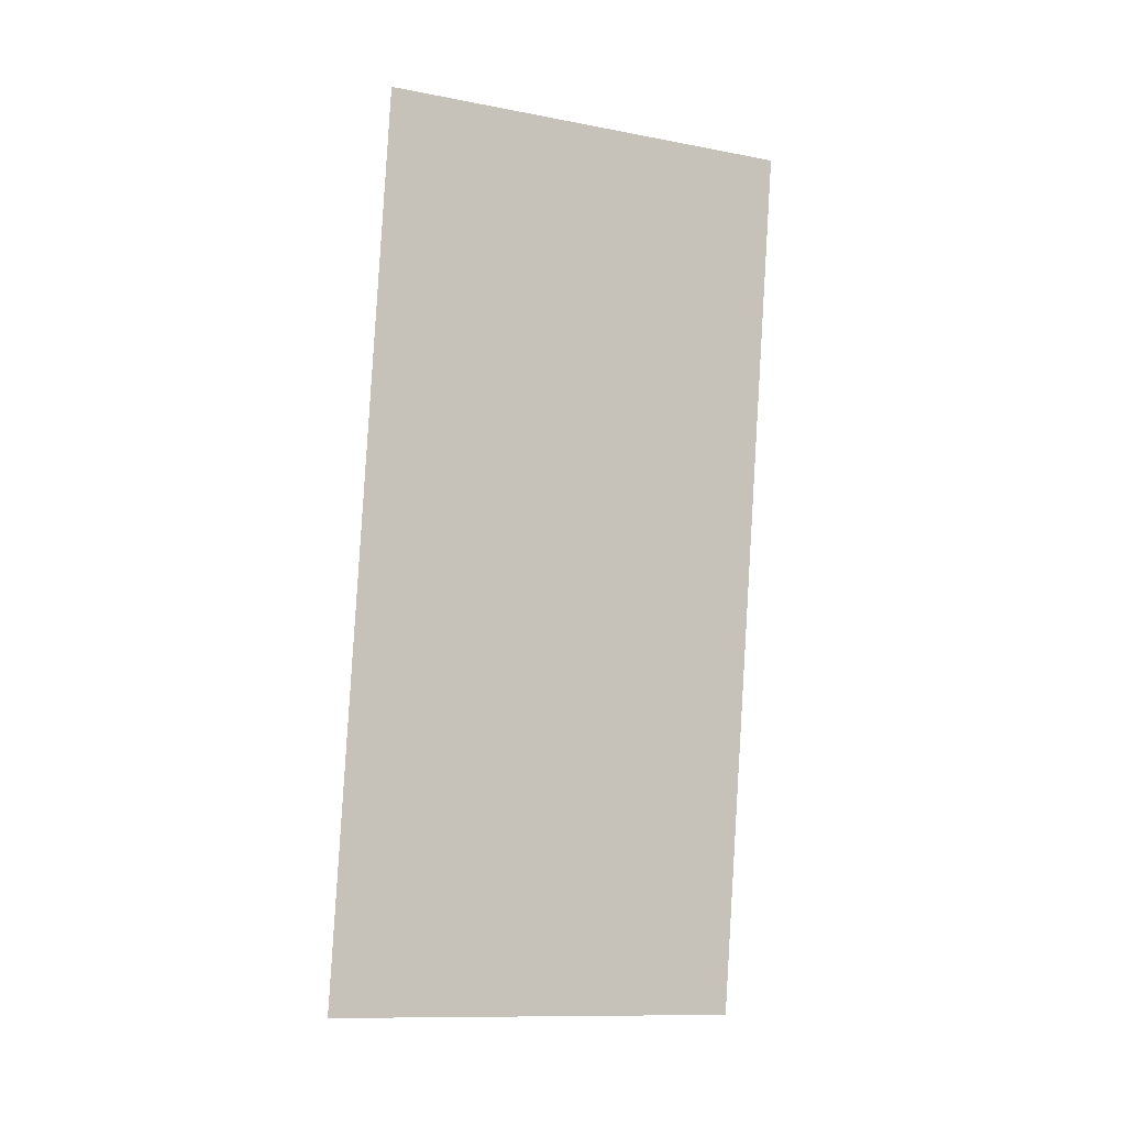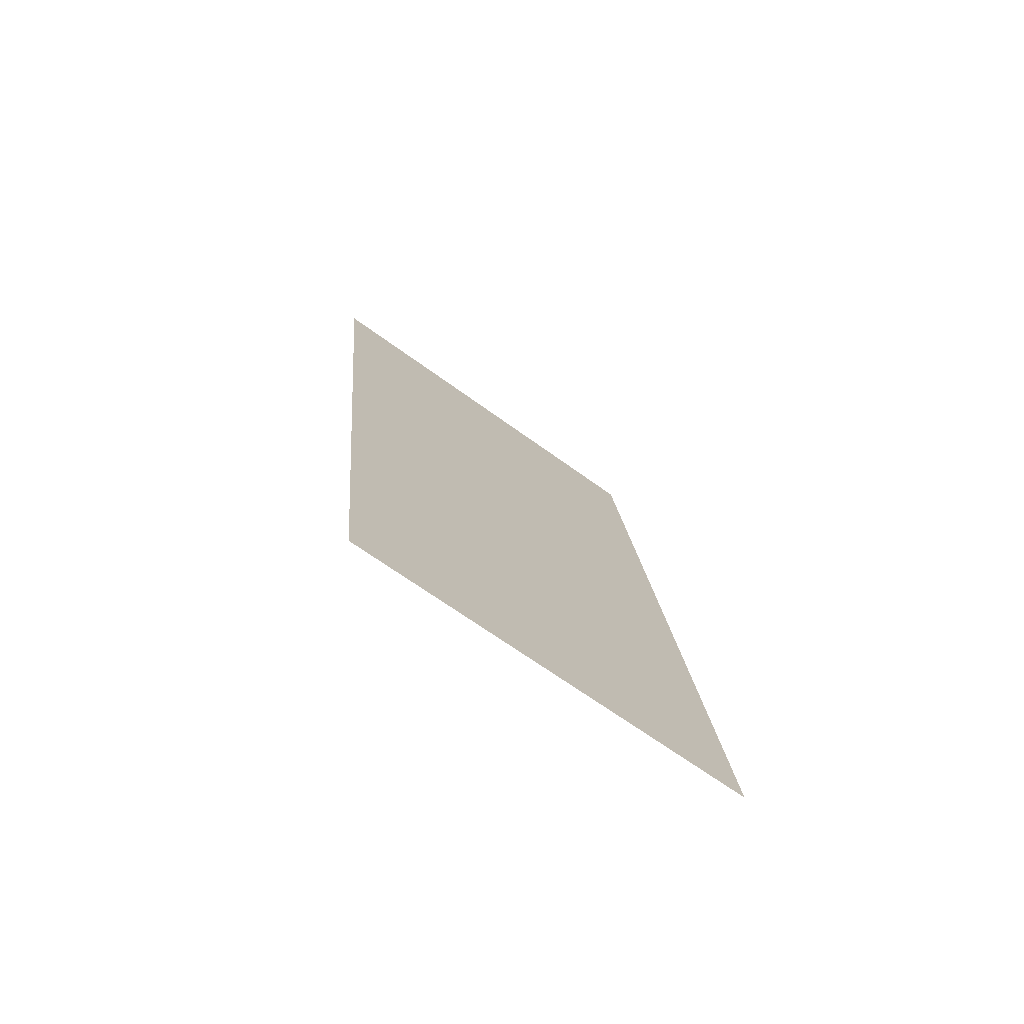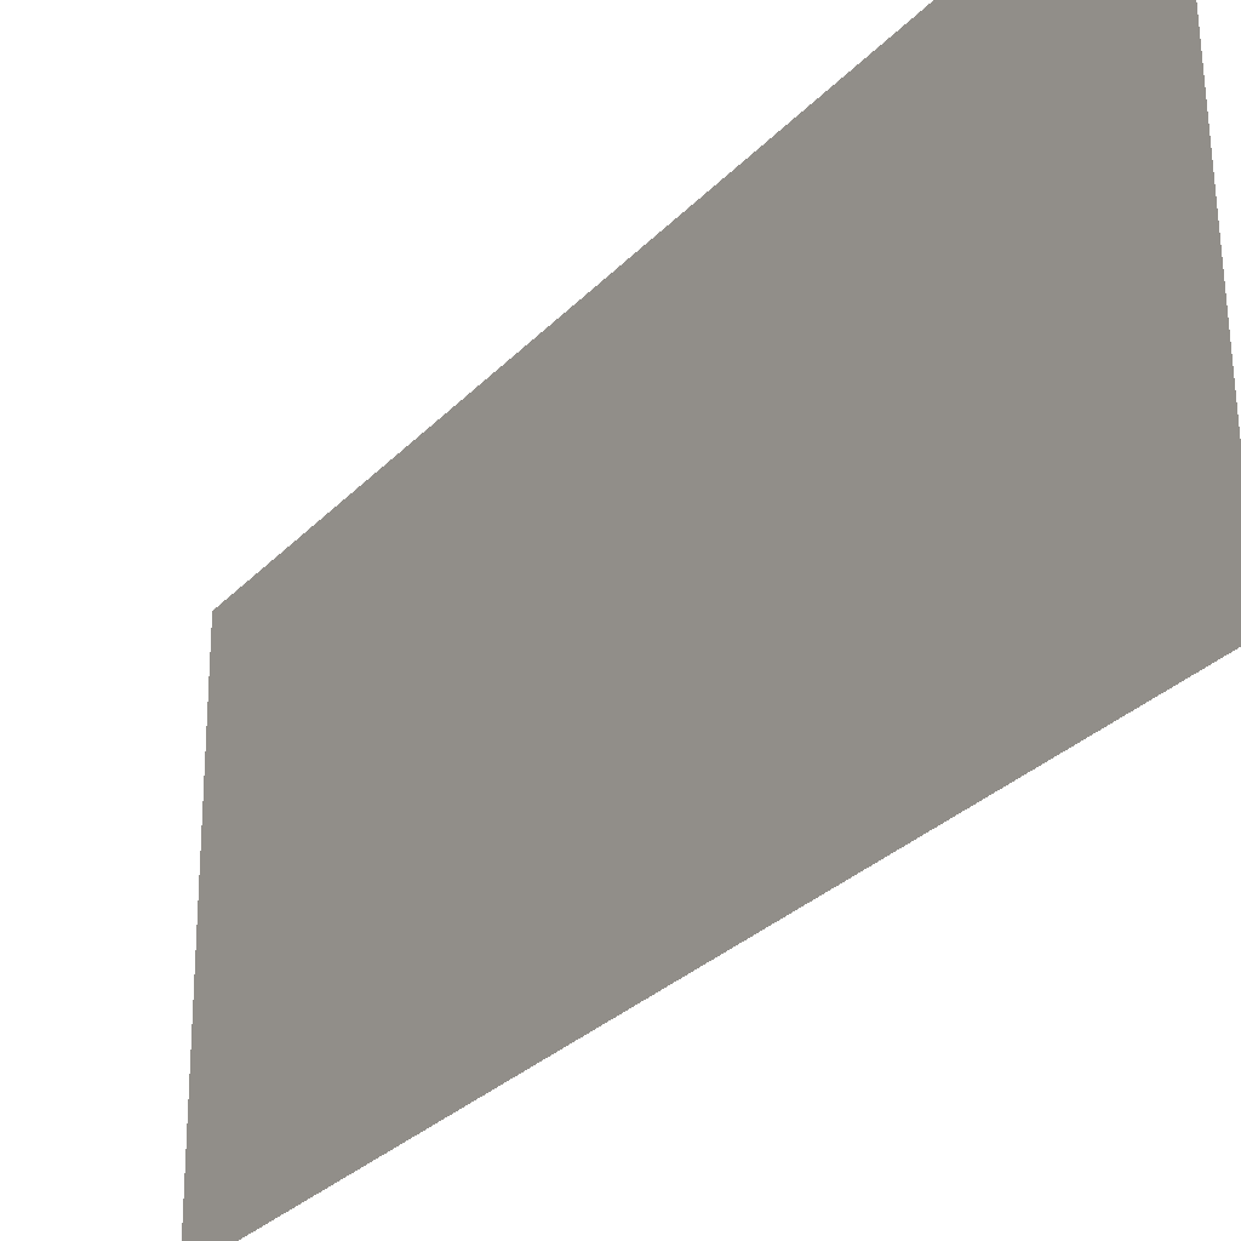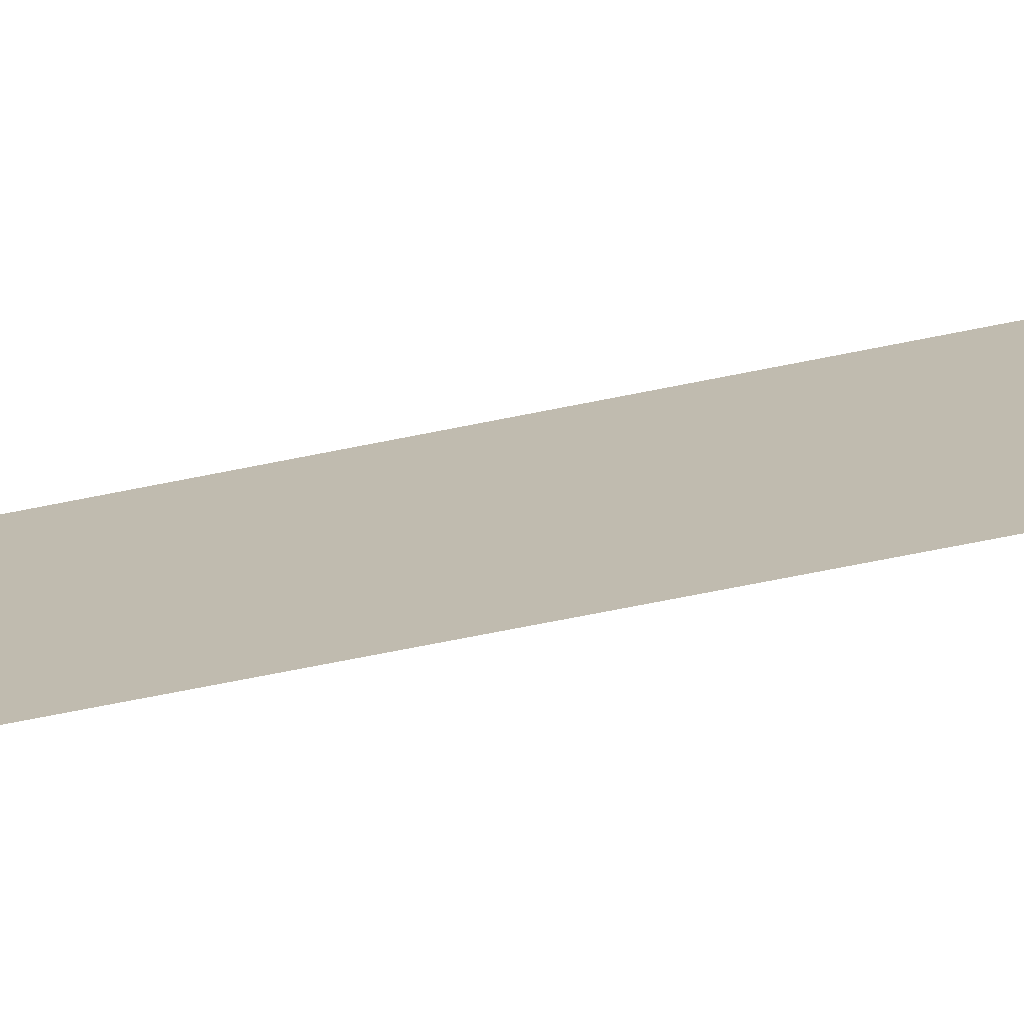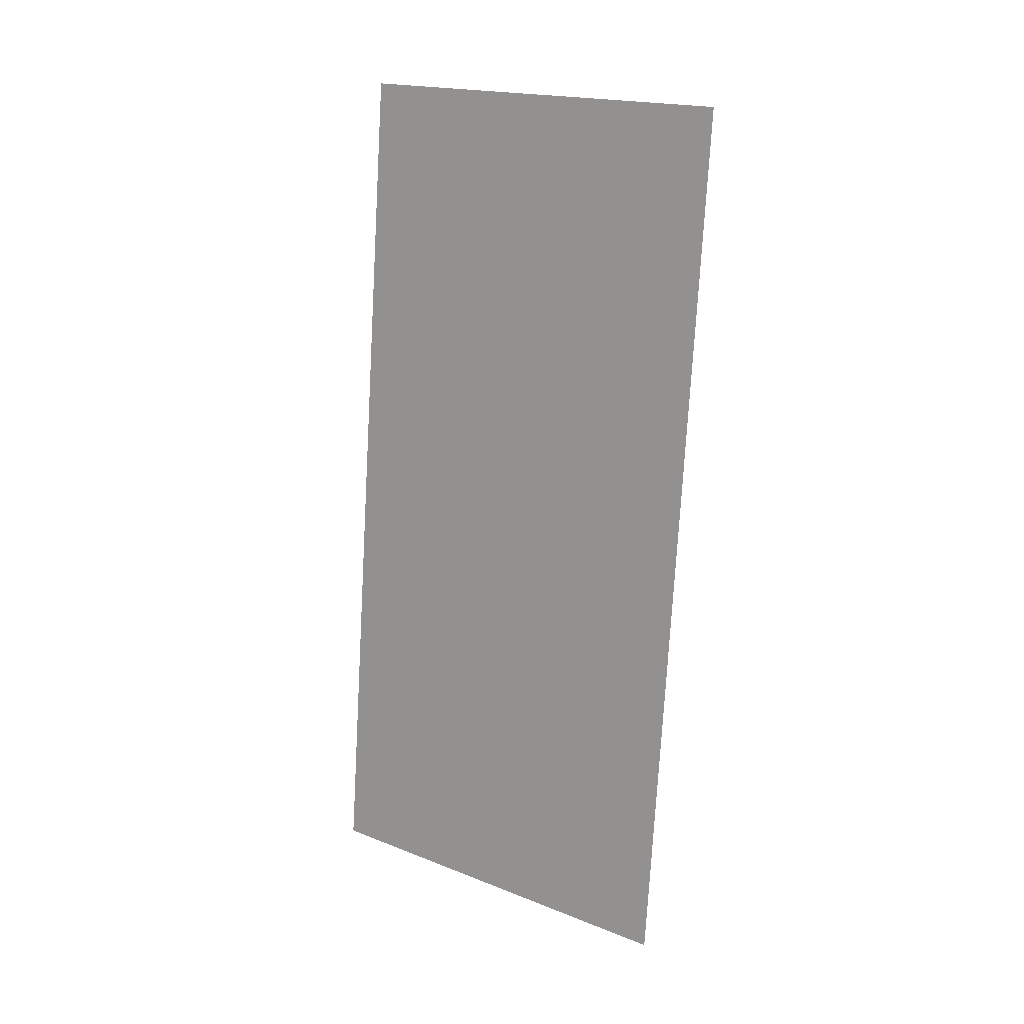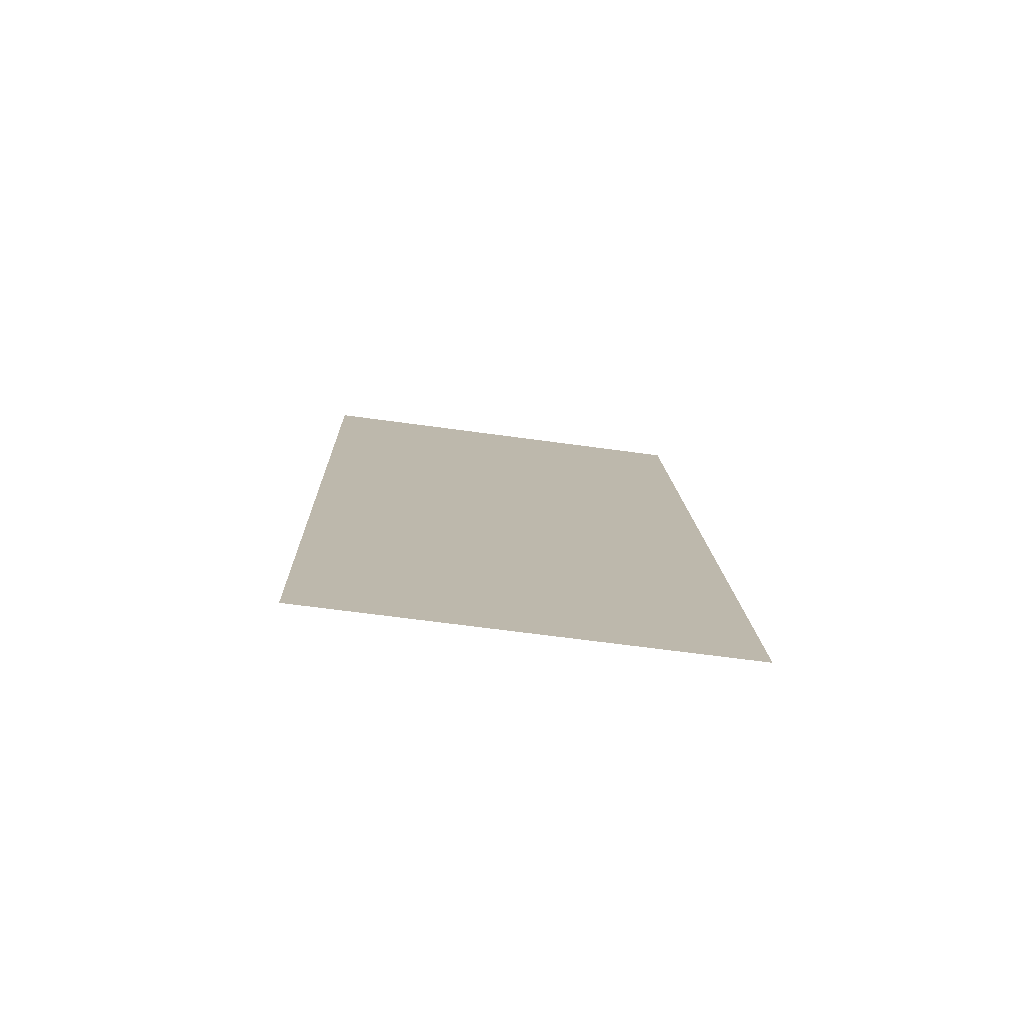
<metadata>
{"format":"obj","ext":"obj","renderer":"f3d","projection":"perspective","resolution":1024,"background":"white","views":[{"elev":-10.0,"azim":-114.1,"up":"+Z"},{"elev":-67.1,"azim":53.7,"up":"+Z"},{"elev":-28.0,"azim":139.7,"up":"+Y"},{"elev":-72.5,"azim":94.4,"up":"+Y"},{"elev":20.1,"azim":127.0,"up":"+Z"},{"elev":-70.3,"azim":82.2,"up":"+Z"}]}
</metadata>
<code>
o group_5/ID217#ID217
v 0.3985 0.2253 -0.2123
v 0.3714 0.3336 0.02338
v 0.3716 0.2218 0.02171
v 0.3982 0.3371 -0.2106
v 0.3982 0.3371 -0.2106
v 0.3985 0.2253 -0.2123
v 0.3714 0.3336 0.02338
v 0.3716 0.2218 0.02171
f 1 2 3
f 2 1 4
f 5 6 7
f 8 7 6

</code>
